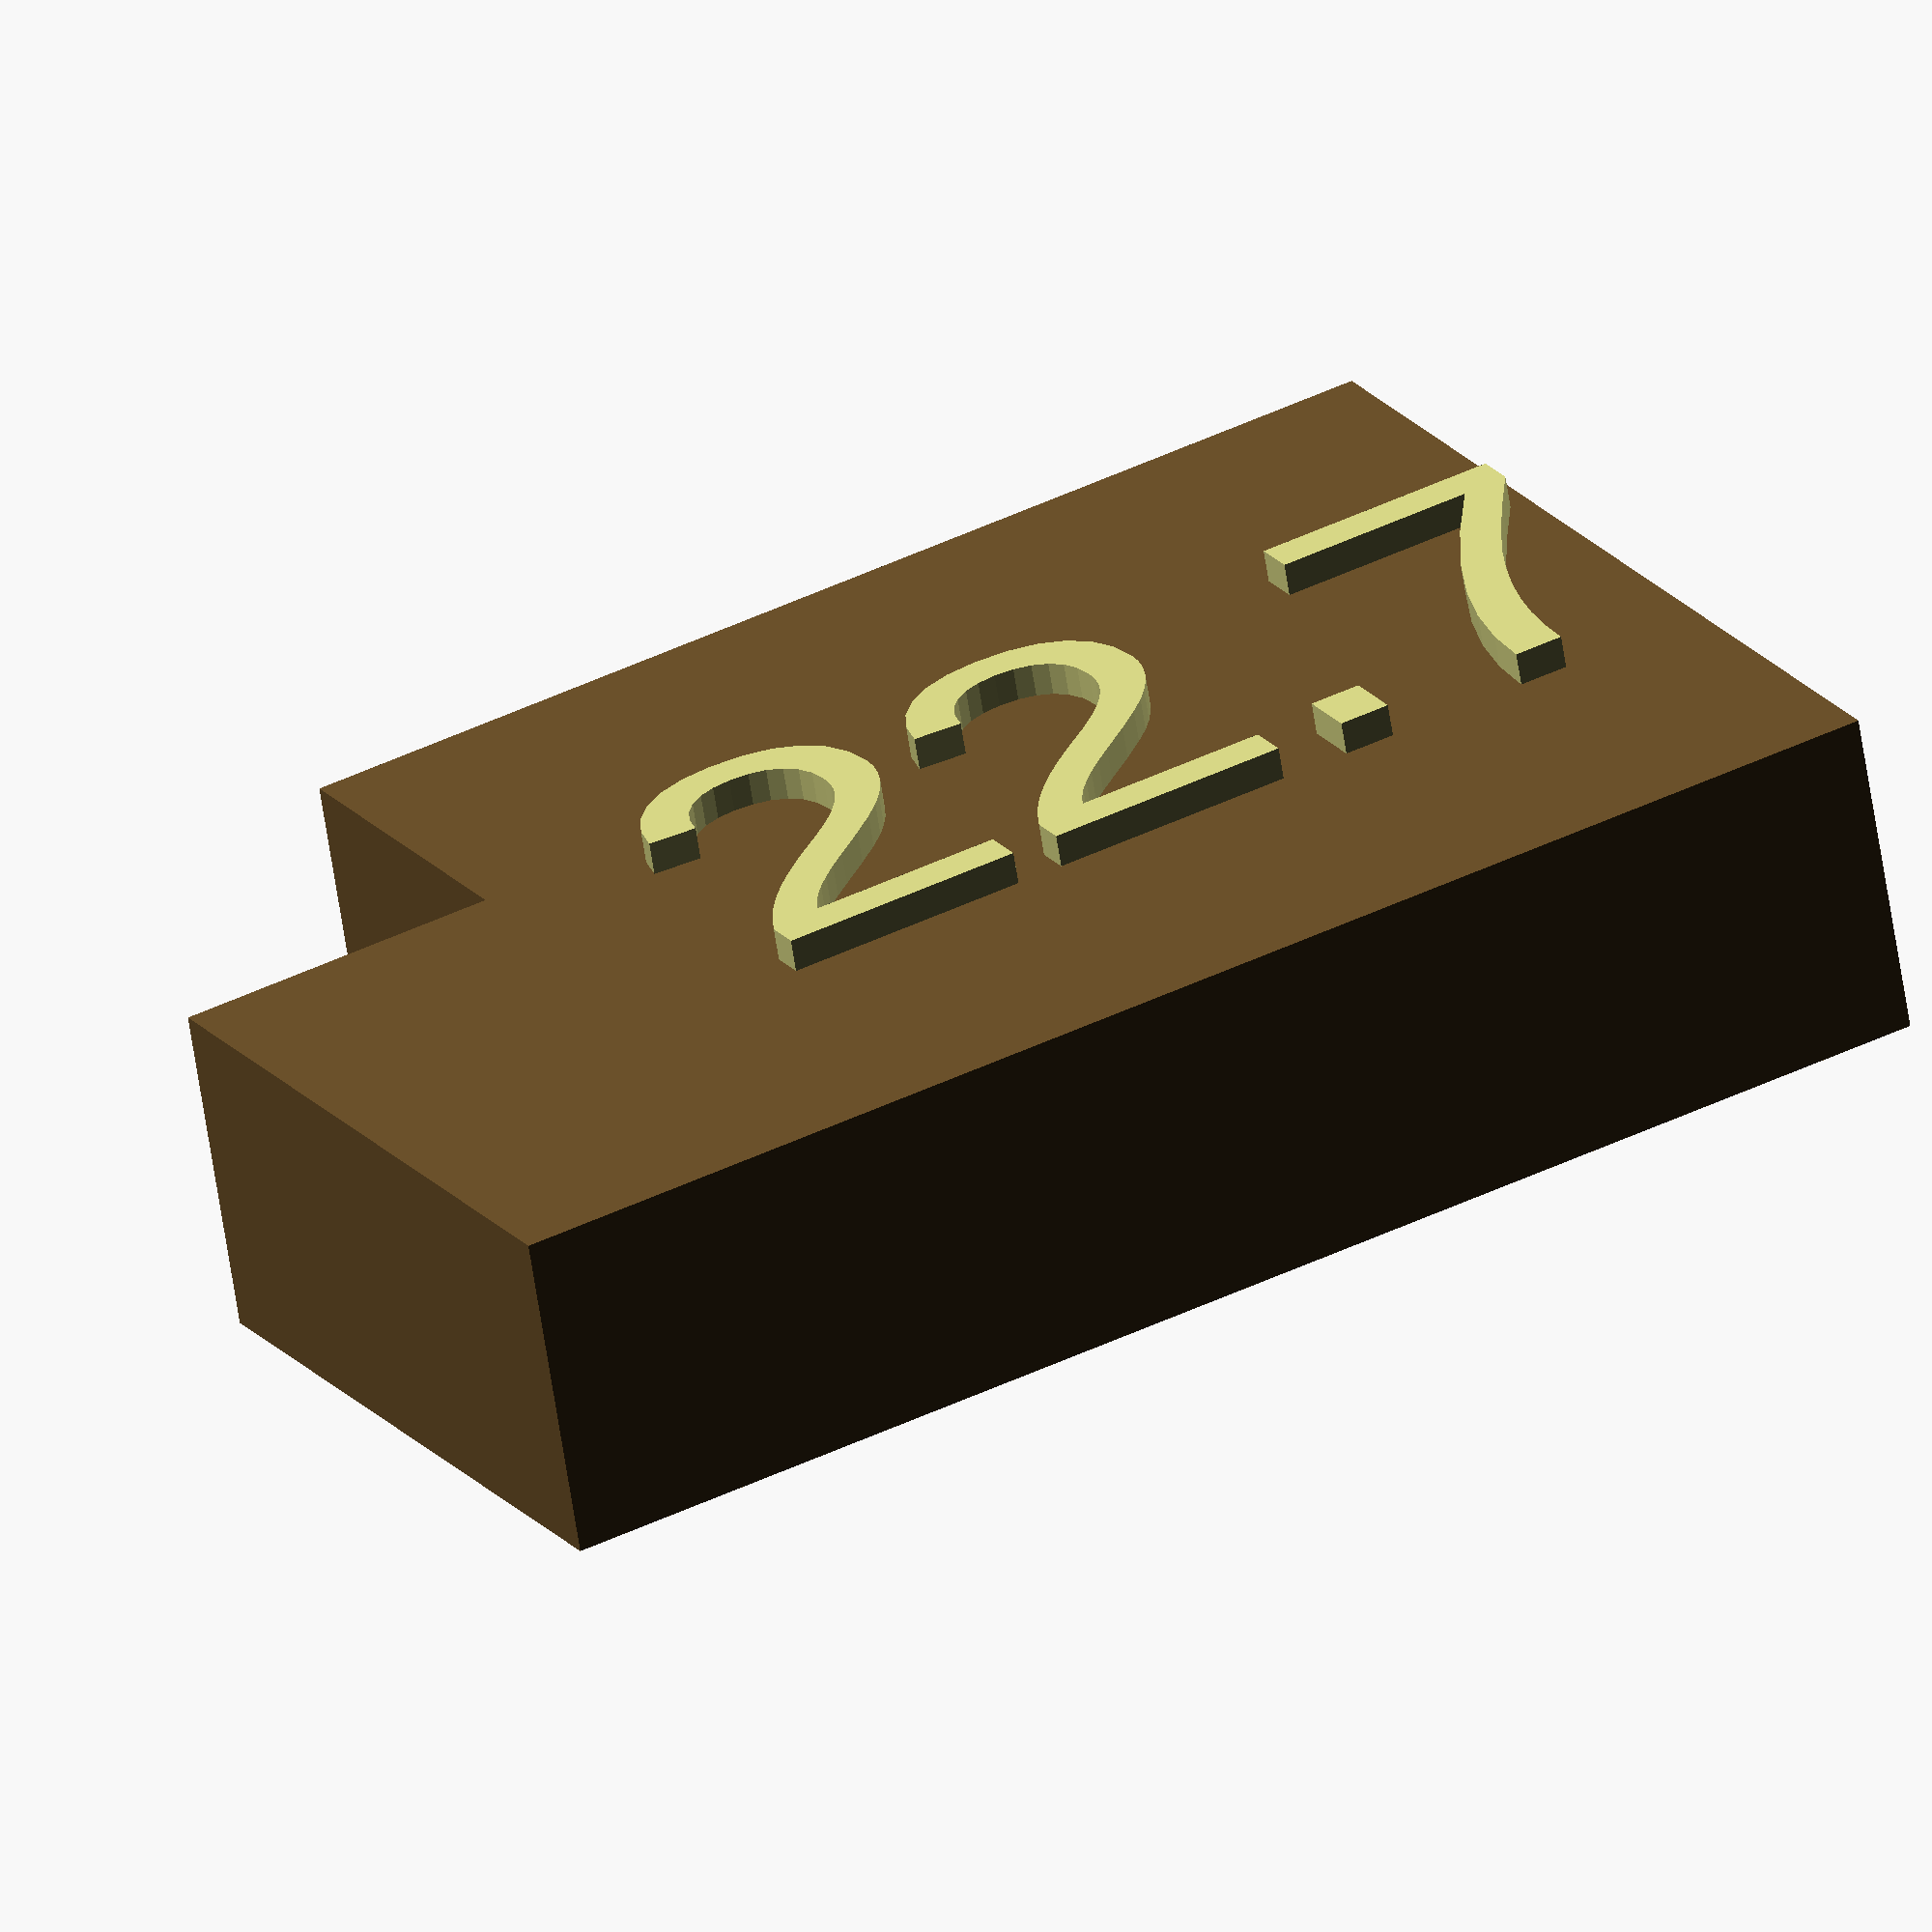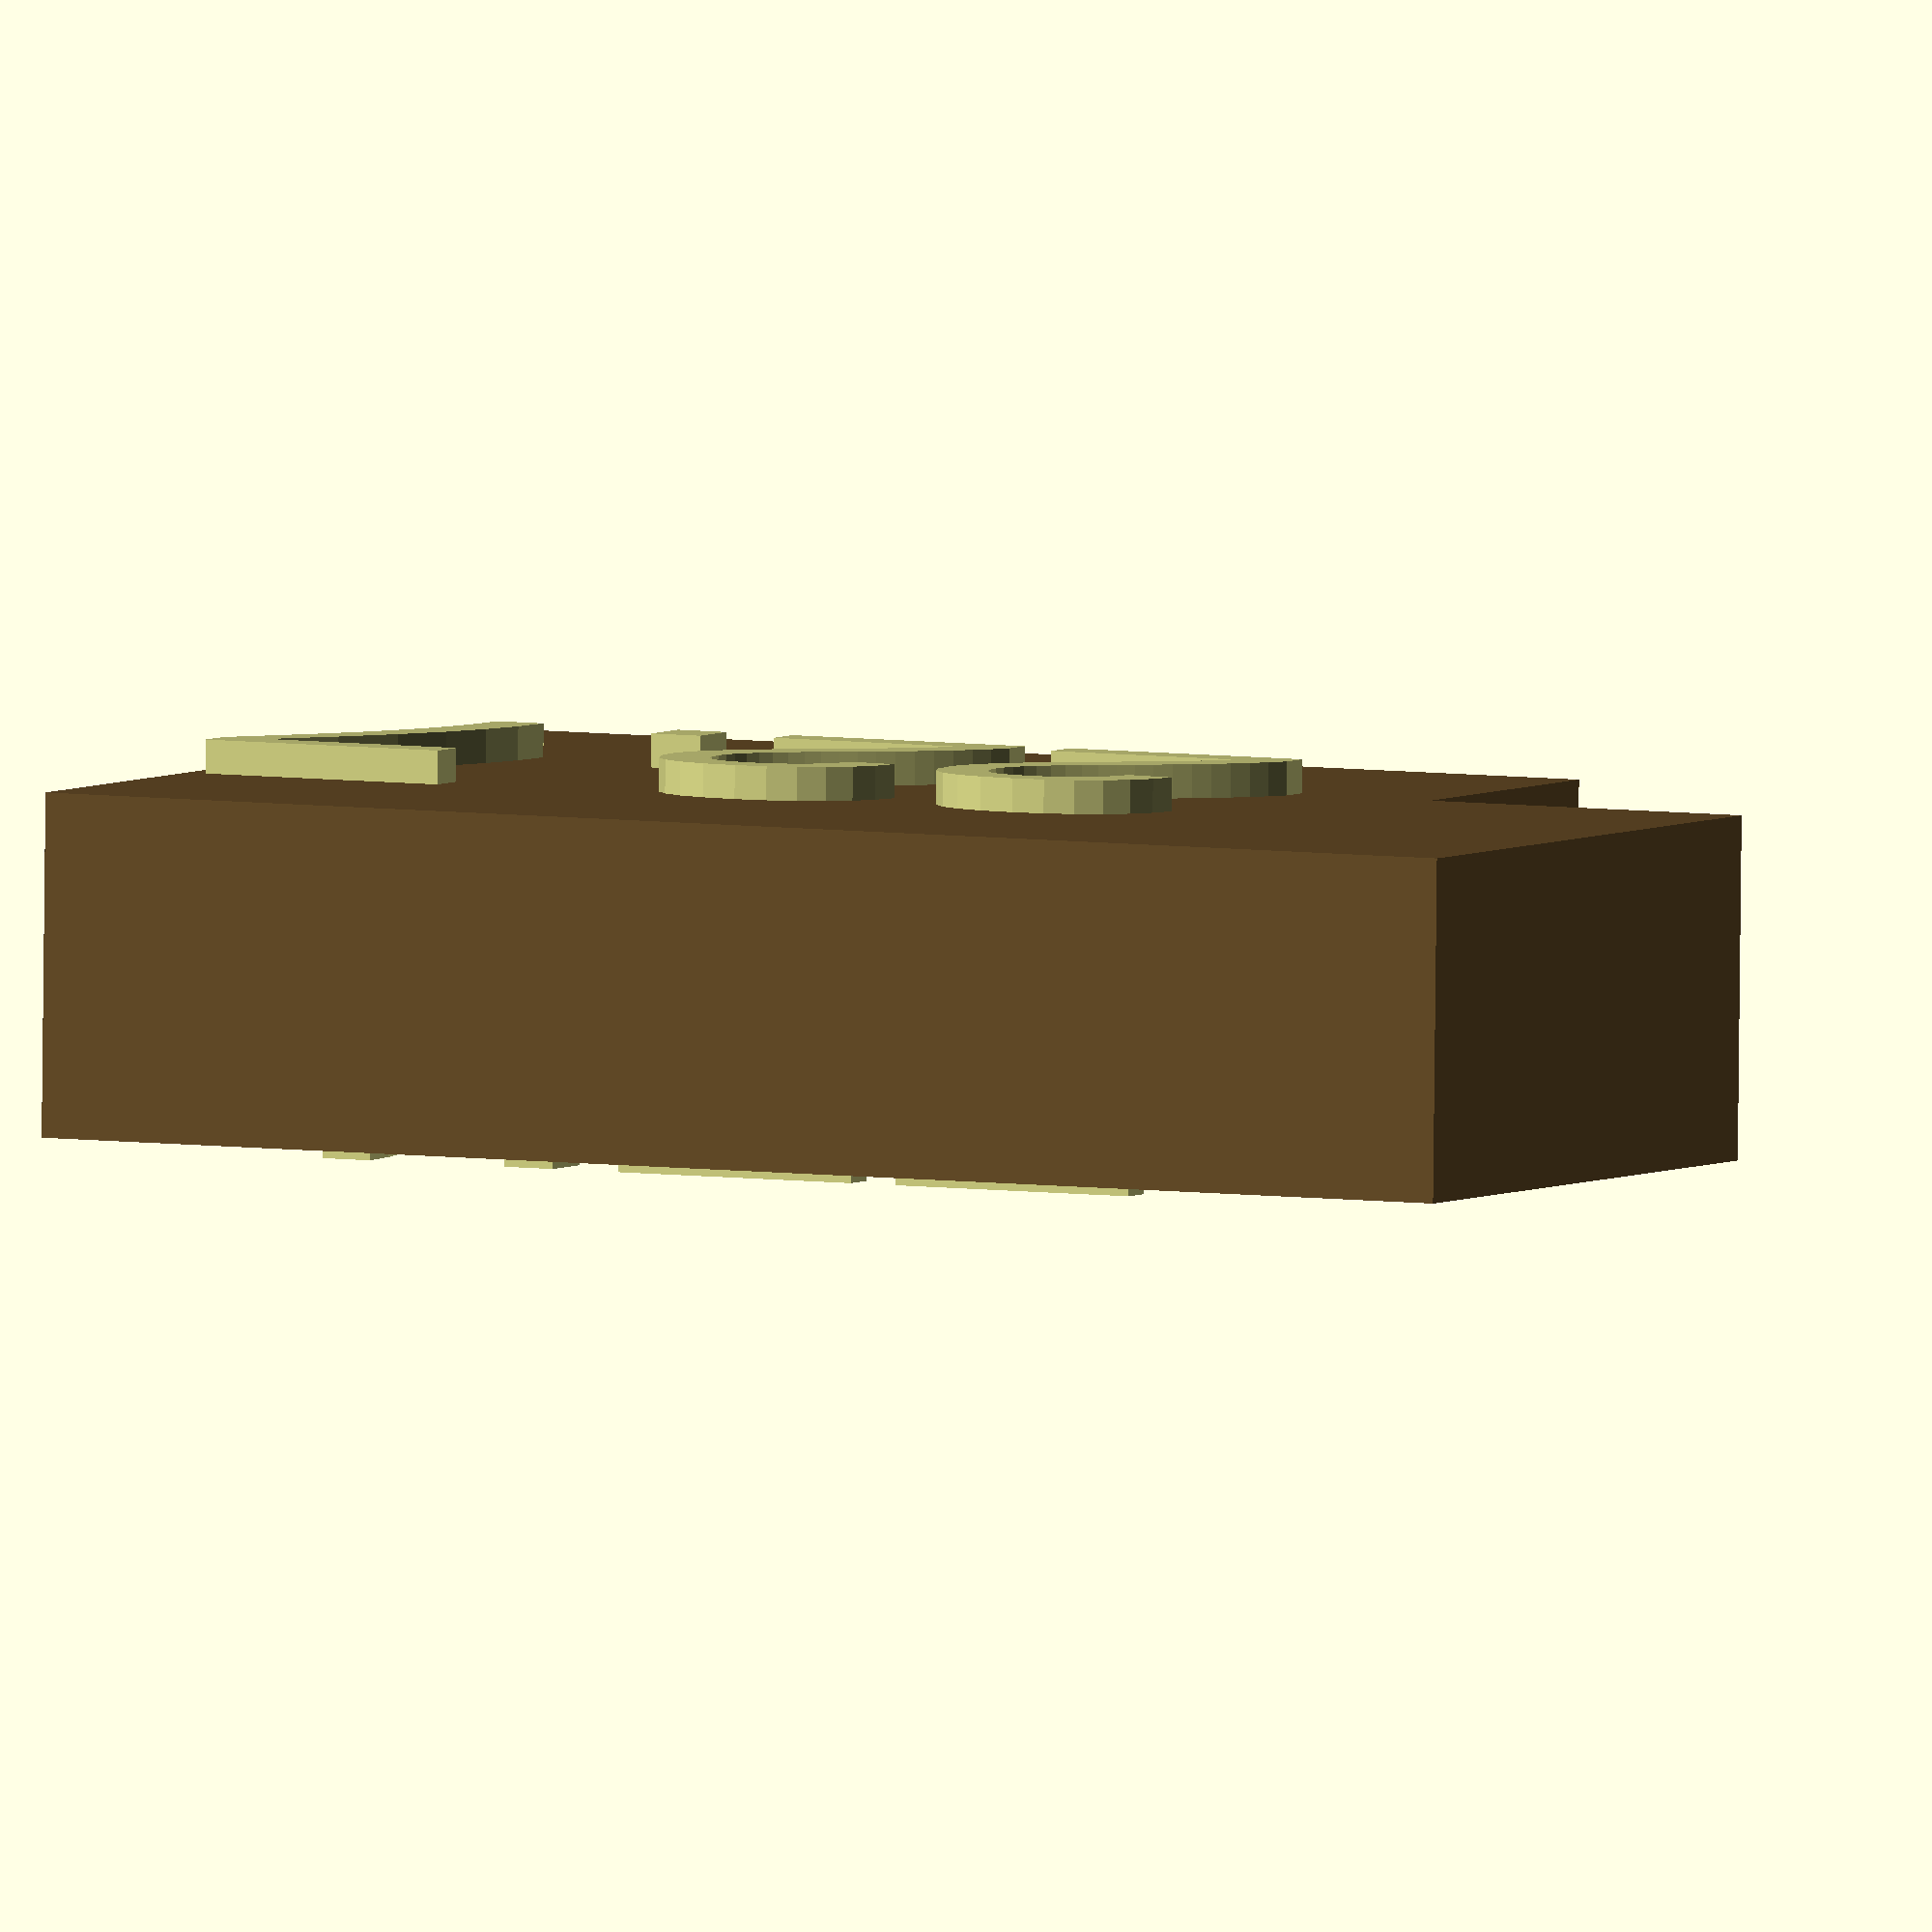
<openscad>
module bedleg(cw_w = 5.08, cw_h = 15.24, mirror = true, leglength=25.7,leg_angle=0) 
{
    translate([-cw_w/2,0, -2*cw_w/2]) 
    rotate([0,leg_angle,0])
    translate([cw_w/2,0, 2*cw_w/2]) 
    {
        if (mirror) 
        {
            translate([-cw_w,0,-leglength]) 
                oneleg(cw_w, cw_h, leglength);
        }
        else {
            translate([0,0,-leglength])
                oneleg(cw_w, cw_h, leglength);

        }
    }
}

module oneleg(cw_w = 5.08, cw_h = 15.24, leglength=25.7)
{
    indent_w = 5;
    indent_h = cw_w + 3;
    top_z = 3;
    
    color([0.40,0.30,0.16,1.0])
    translate([cw_w,0,leglength])
    rotate([-90,0,90])
    linear_extrude(cw_w)
    polygon(points=[[0,top_z],[cw_h-indent_w,top_z],[cw_h-indent_w, indent_h],[cw_h, indent_h],[cw_h, leglength],[0,leglength]]); //,[0,indent_h], [indent_w,indent_h]]);

    color([0.8,0.8,0.5,1.0])
    {
        translate([0,cw_h/2,0]) 
        rotate([90,90,-90])
        text(str(0.1 * round(10*(leglength-top_z))), size = 6, 
            halign = "right",valign = "center"); 
        translate([cw_w,cw_h/2,0]) 
        rotate([90,90,90])
        text(str(0.1 * round(10*(leglength-top_z))), size = 6, 
            halign = "right",valign = "center");
    }
}    

bedleg();
</openscad>
<views>
elev=138.3 azim=72.9 roll=120.7 proj=o view=solid
elev=174.4 azim=271.5 roll=244.1 proj=o view=wireframe
</views>
